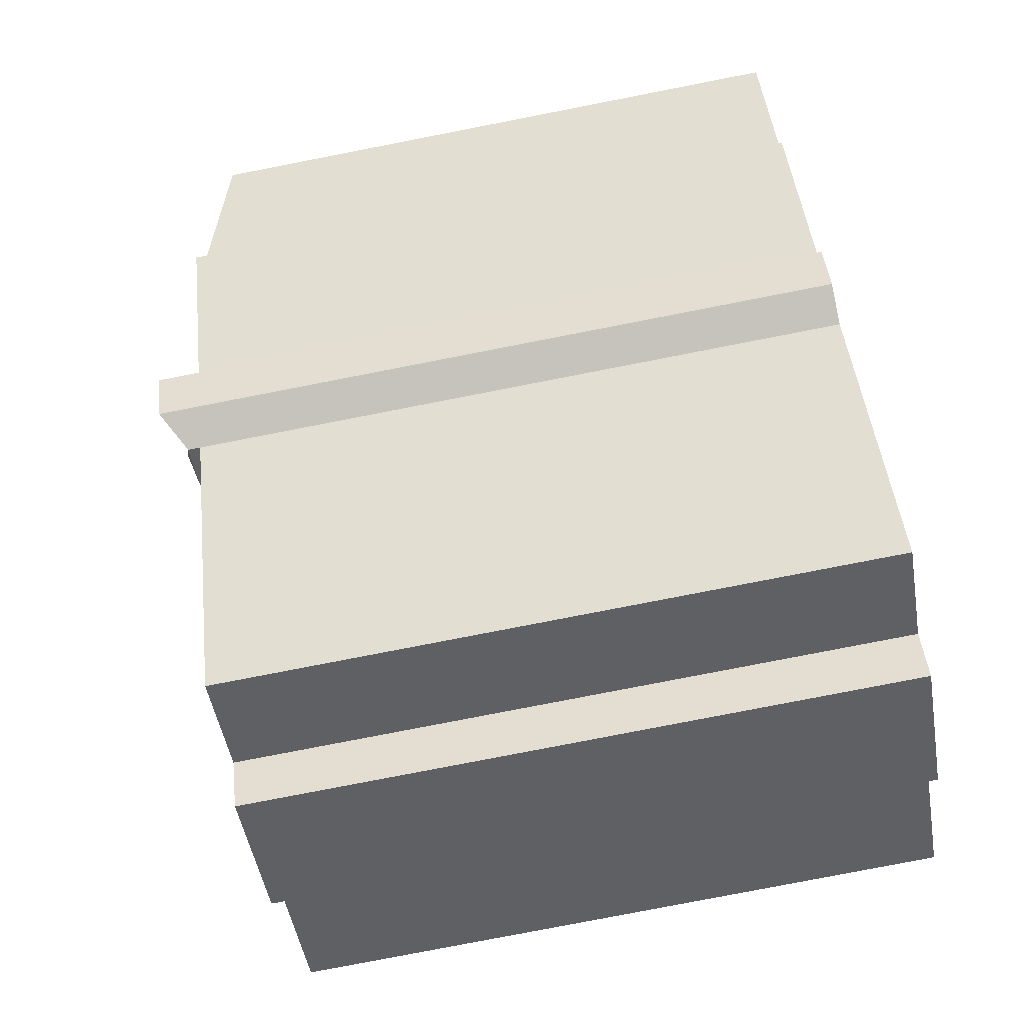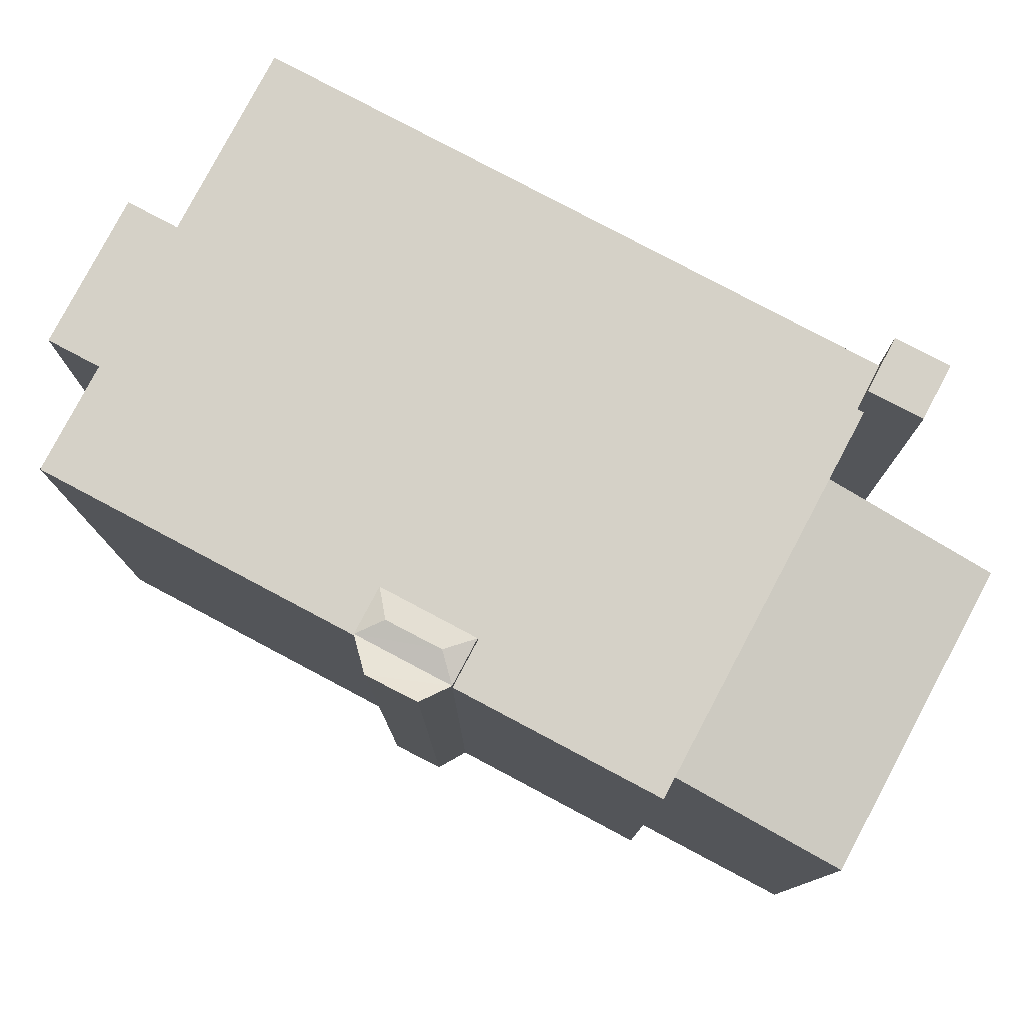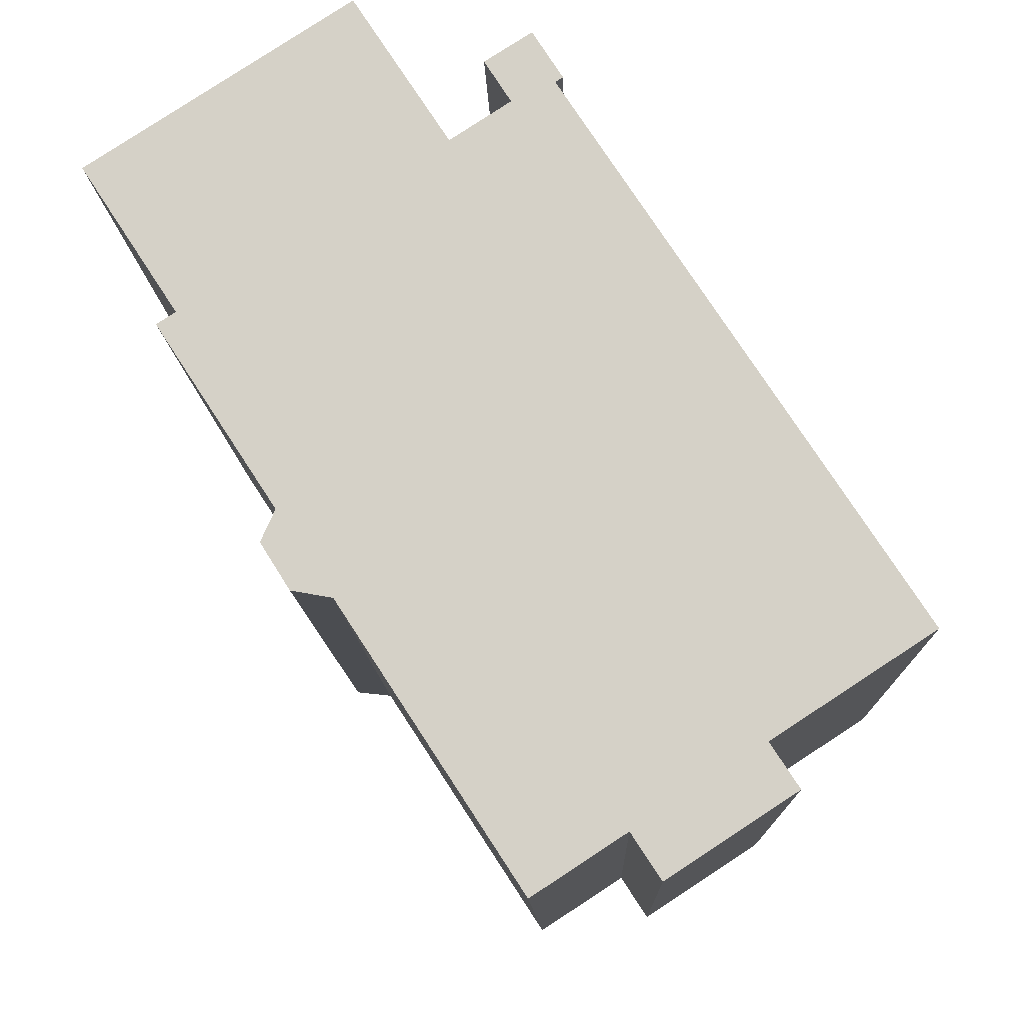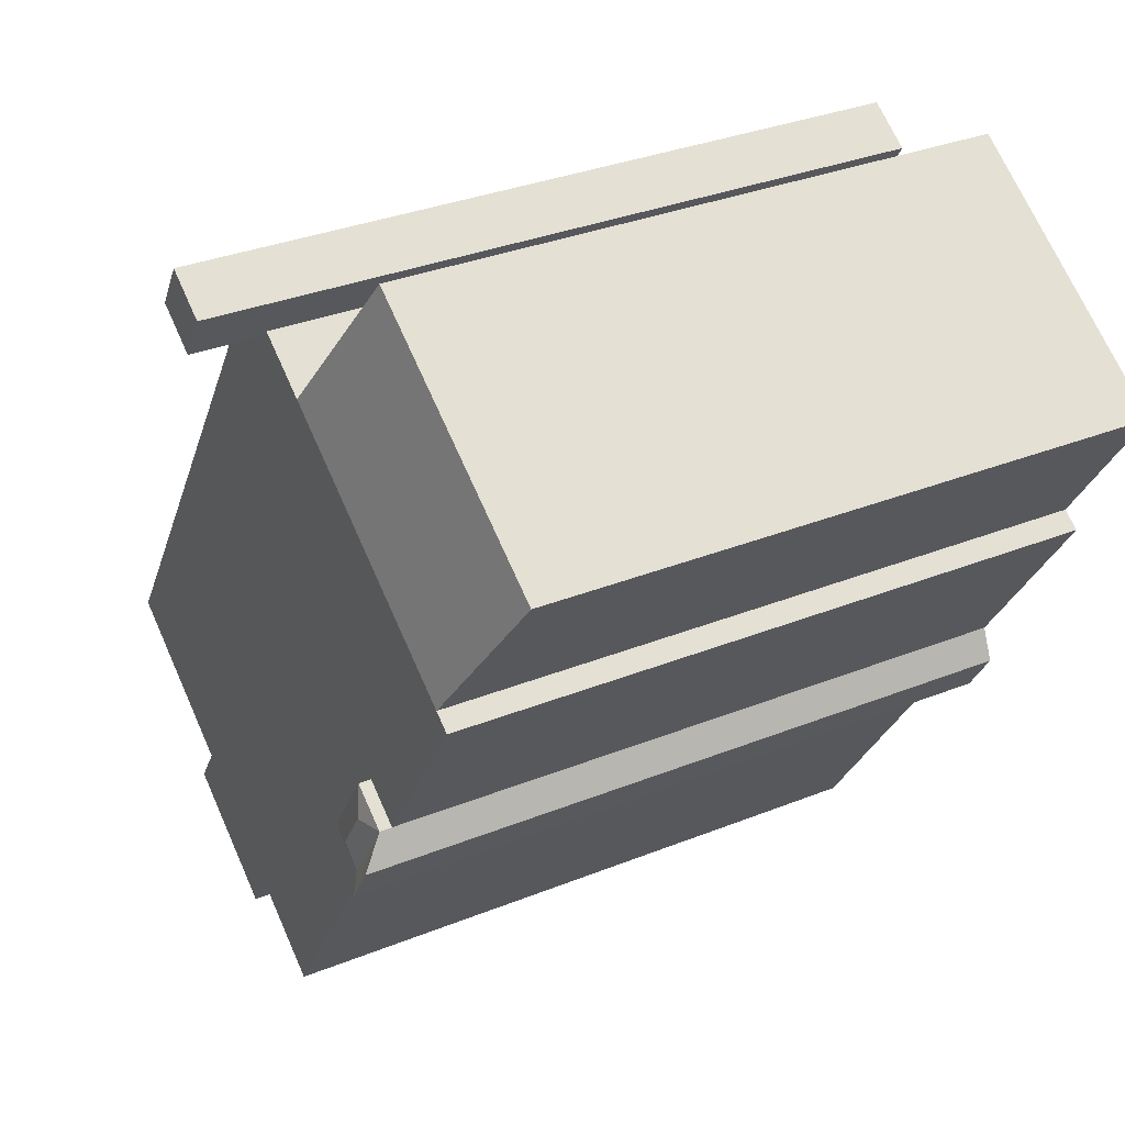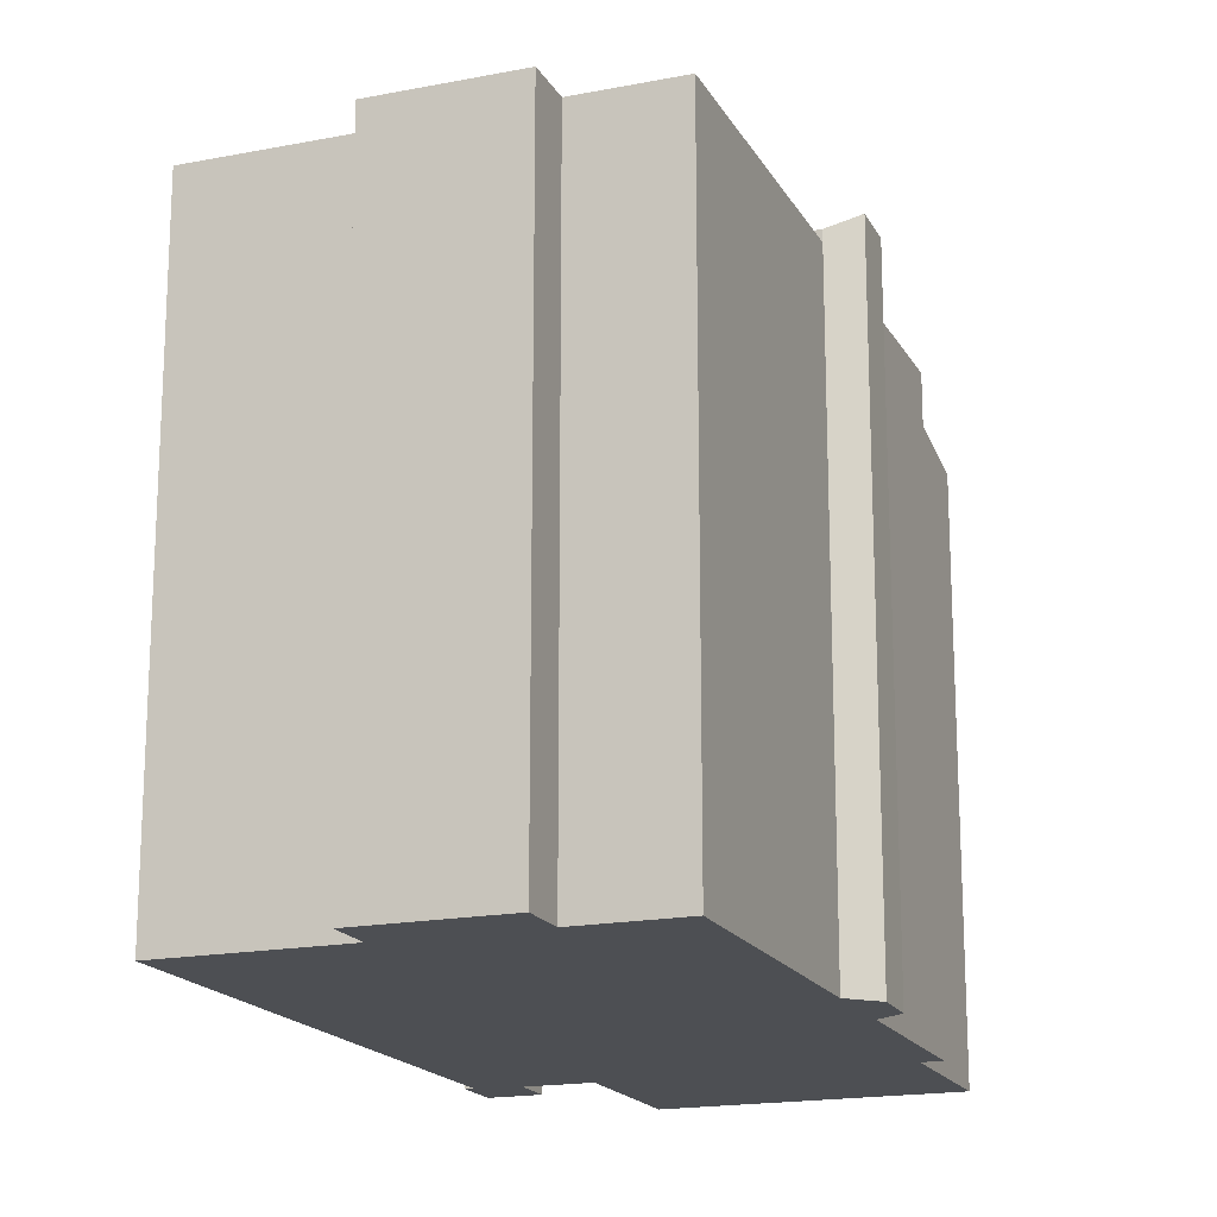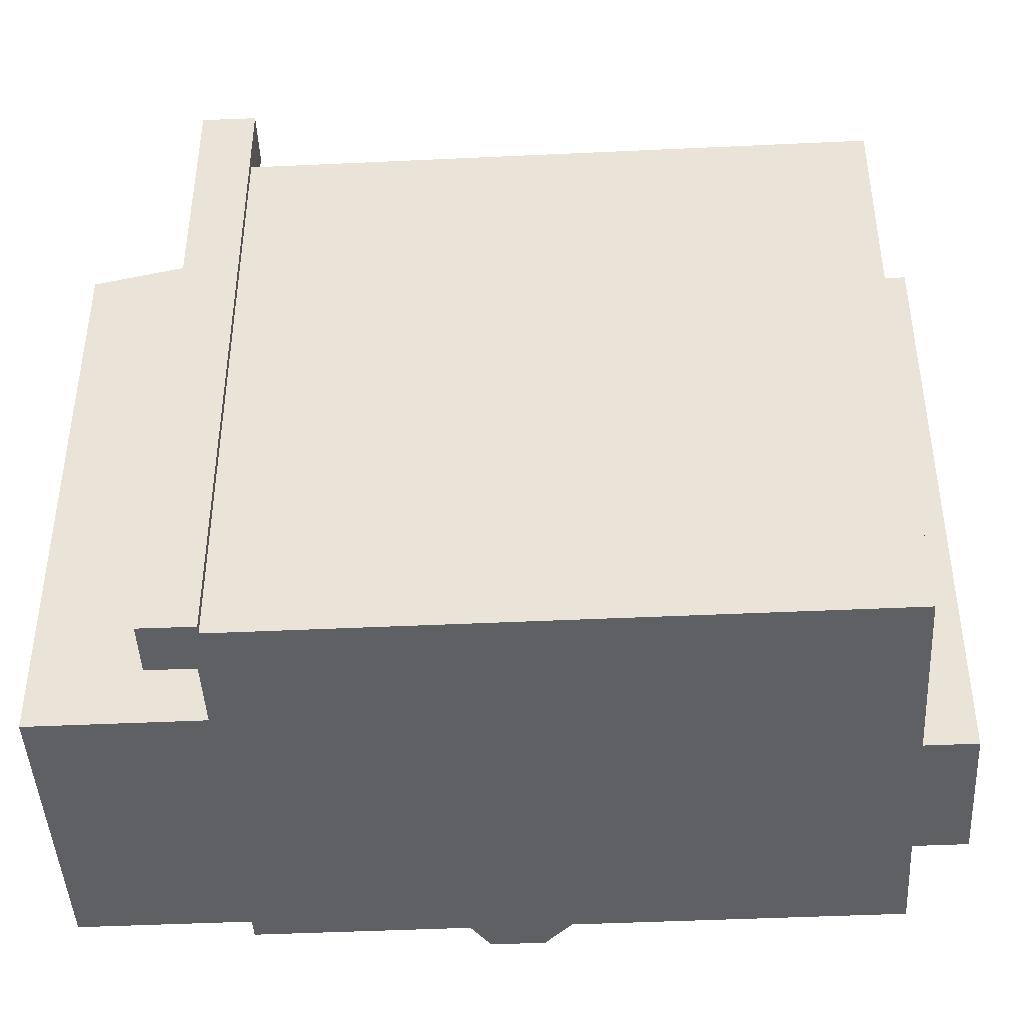
<metadata>
{"format":"obj","ext":"obj","renderer":"f3d","projection":"perspective","resolution":1024,"background":"white","views":[{"elev":-79.4,"azim":-79.0,"up":"+Z"},{"elev":79.6,"azim":-95.2,"up":"+Y"},{"elev":-12.0,"azim":1.8,"up":"+Z"},{"elev":33.0,"azim":-119.0,"up":"+Z"},{"elev":-17.9,"azim":167.8,"up":"+Y"},{"elev":-44.5,"azim":60.0,"up":"+Y"}]}
</metadata>
<code>
v 0.3479 5.457 5.405
v 0.8632 5.457 5.734
v 1.108 5.457 5.358
v 1.108 5.457 5.358
v 6.544 5.457 -2.967
v 4.047 5.457 -4.879
v 0.2159 5.457 5.32
v 0.3479 5.457 5.405
v 1.108 5.457 5.358
v -0.8351 5.457 4.77
v 0.1544 5.457 5.416
v 0.2159 5.457 5.32
v -0.8351 5.457 4.77
v 0.2159 5.457 5.32
v 1.108 5.457 5.358
v 4.047 5.457 -4.879
v 6.544 5.457 -2.967
v 6.673 5.457 -3.165
v -2.179 5.457 -1.768
v 1.108 5.457 5.358
v 4.047 5.457 -4.879
v -2.581 5.457 -2.641
v -1.899 5.457 -2.196
v 4.047 5.457 -4.879
v -2.179 5.457 -1.768
v 4.047 5.457 -4.879
v -1.899 5.457 -2.196
v 1.935 5.457 -6.226
v 4.047 5.457 -4.879
v 4.522 5.457 -5.606
v 2.425 5.457 -6.975
v -5.142 5.457 1.958
v -0.8351 5.457 4.77
v -3.497 5.457 -1.237
v -2.581 5.457 -2.641
v 4.047 5.457 -4.879
v 1.935 5.457 -6.226
v -2.581 5.457 -2.641
v 1.935 5.457 -6.226
v 0.4099 5.457 -7.222
v -5.452 5.457 1.756
v -5.142 5.457 1.958
v -3.497 5.457 -1.237
v -2.323 5.457 -1.547
v 1.108 5.457 5.358
v -2.179 5.457 -1.768
v -2.323 5.457 -1.547
v -0.8351 5.457 4.77
v 1.108 5.457 5.358
v -2.816 5.457 -0.7929
v -0.8351 5.457 4.77
v -2.323 5.457 -1.547
v -3.497 5.457 -1.237
v -0.8351 5.457 4.77
v -2.816 5.457 -0.7929
v -4.852 5.128 3.865
v -3.775 5.128 4.568
v -3.382 5.293 3.966
v -4.458 5.293 3.263
v -3.775 5.128 4.568
v -2.698 5.128 5.271
v -2.305 5.293 4.669
v -3.382 5.293 3.966
v -5.245 4.964 4.467
v -4.168 4.964 5.17
v -3.775 5.128 4.568
v -4.852 5.128 3.865
v -4.168 4.964 5.17
v -3.091 4.964 5.873
v -2.698 5.128 5.271
v -3.775 5.128 4.568
v -5.142 5.457 1.958
v -4.852 5.128 3.865
v -4.458 5.293 3.263
v -6.715 4.799 4.366
v -4.852 5.128 3.865
v -5.142 5.457 1.958
v -5.142 5.457 1.958
v -4.458 5.293 3.263
v -3.382 5.293 3.966
v -3.382 5.293 3.966
v -2.305 5.293 4.669
v -0.8351 5.457 4.77
v -5.142 5.457 1.958
v -3.382 5.293 3.966
v -0.8351 5.457 4.77
v -2.698 5.128 5.271
v -0.8351 5.457 4.77
v -2.305 5.293 4.669
v -6.715 4.799 4.366
v -4.168 4.964 5.17
v -5.245 4.964 4.467
v -6.715 4.799 4.366
v -5.245 4.964 4.467
v -4.852 5.128 3.865
v -6.715 4.799 4.366
v -2.407 4.799 7.178
v -4.168 4.964 5.17
v -3.091 4.964 5.873
v -2.407 4.799 7.178
v -2.698 5.128 5.271
v -4.168 4.964 5.17
v -2.407 4.799 7.178
v -3.091 4.964 5.873
v -2.698 5.128 5.271
v -2.407 4.799 7.178
v -0.8351 5.457 4.77
v -3.497 5.666 -1.237
v -2.581 5.666 -2.641
v -3.253 6.029 -2.52
v -3.732 6.029 -1.759
v -3.497 5.666 -1.237
v -3.253 6.029 -2.52
v -3.497 5.666 -1.237
v -2.816 5.666 -0.7929
v -2.947 5.767 -1.339
v -2.947 5.767 -1.339
v -2.425 5.767 -2.148
v -2.581 5.666 -2.641
v -3.497 5.666 -1.237
v -2.947 5.767 -1.339
v -2.581 5.666 -2.641
v -2.947 5.767 -1.339
v -1.899 5.666 -2.196
v -2.425 5.767 -2.148
v -2.947 5.767 -1.339
v -2.816 5.666 -0.7929
v -1.899 5.666 -2.196
v -2.581 5.666 -2.641
v -2.425 5.767 -2.148
v -1.899 5.666 -2.196
v 0.1544 6.673 5.416
v 0.8632 6.673 5.734
v 0.2159 6.673 5.32
v -0.2801 6.673 6.096
v 0.4909 6.673 6.59
v 0.8632 6.673 5.734
v 0.1544 6.673 5.416
v 0.4909 6.673 6.59
v 0.9879 6.673 5.814
v 0.8632 6.673 5.734
v -5.452 -5.427 1.756
v -5.142 -5.427 1.958
v -5.142 5.457 1.958
v -5.452 5.457 1.756
v -0.3403 -5.427 5.093
v 0.1544 -5.427 5.416
v 0.1544 5.457 5.416
v -0.8351 5.457 4.77
v -0.8351 -5.427 4.77
v -0.3403 -5.427 5.093
v -0.8351 5.457 4.77
v -0.3403 -5.427 5.093
v 0.1544 5.457 5.416
v 0.8632 -5.427 5.734
v 1.108 -5.427 5.358
v 1.108 5.457 5.358
v 0.8632 5.457 5.734
v 1.108 -5.427 5.358
v 6.544 -5.427 -2.967
v 6.544 5.457 -2.967
v 1.108 5.457 5.358
v 6.544 -5.427 -2.967
v 6.673 -5.427 -3.165
v 6.673 5.457 -3.165
v 6.544 5.457 -2.967
v 4.047 5.457 -4.879
v 6.673 5.457 -3.165
v 6.673 -5.427 -3.165
v 4.047 -5.427 -4.879
v 4.047 -5.427 -4.879
v 4.522 -5.427 -5.606
v 4.522 5.457 -5.606
v 4.047 5.457 -4.879
v 2.425 5.457 -6.975
v 4.522 5.457 -5.606
v 4.522 -5.427 -5.606
v 2.425 -5.427 -6.975
v 1.935 5.457 -6.226
v 2.425 5.457 -6.975
v 2.425 -5.427 -6.975
v 1.935 -5.427 -6.226
v 0.4099 5.457 -7.222
v 1.935 5.457 -6.226
v 1.935 -5.427 -6.226
v 0.4099 -5.427 -7.222
v -2.581 5.457 -2.641
v 0.4099 5.457 -7.222
v 0.4099 -5.427 -7.222
v -2.581 -5.427 -2.641
v -5.452 5.457 1.756
v -4.475 -5.427 0.2596
v -5.452 -5.427 1.756
v -4.475 -5.427 0.2596
v -3.497 5.457 -1.237
v -3.497 -5.427 -1.237
v -5.452 5.457 1.756
v -3.497 5.457 -1.237
v -4.475 -5.427 0.2596
v -6.715 -5.427 4.366
v -2.407 -5.427 7.178
v -2.407 4.799 7.178
v -6.715 4.799 4.366
v -1.621 -5.427 5.974
v -0.8351 -5.427 4.77
v -0.8351 5.457 4.77
v -2.407 4.799 7.178
v -2.407 -5.427 7.178
v -1.621 -5.427 5.974
v -2.407 4.799 7.178
v -1.621 -5.427 5.974
v -0.8351 5.457 4.77
v -6.715 4.799 4.366
v -5.929 -5.427 3.162
v -6.715 -5.427 4.366
v -5.929 -5.427 3.162
v -5.142 5.457 1.958
v -5.142 -5.427 1.958
v -6.715 4.799 4.366
v -5.142 5.457 1.958
v -5.929 -5.427 3.162
v -3.253 6.029 -2.52
v -2.917 -5.427 -2.58
v -3.253 -5.427 -2.52
v -3.253 6.029 -2.52
v -2.581 5.666 -2.641
v -2.917 -5.427 -2.58
v -2.917 -5.427 -2.58
v -2.581 5.666 -2.641
v -2.581 5.457 -2.641
v -2.917 -5.427 -2.58
v -2.581 5.457 -2.641
v -2.581 -5.427 -2.641
v -3.732 6.029 -1.759
v -3.493 -5.427 -2.139
v -3.732 -5.427 -1.759
v -3.493 -5.427 -2.139
v -3.253 6.029 -2.52
v -3.253 -5.427 -2.52
v -3.732 6.029 -1.759
v -3.253 6.029 -2.52
v -3.493 -5.427 -2.139
v -3.732 6.029 -1.759
v -3.497 5.457 -1.237
v -3.497 5.666 -1.237
v -3.732 -5.427 -1.759
v -3.497 -5.427 -1.237
v -3.497 5.457 -1.237
v -3.732 6.029 -1.759
v -3.497 5.457 -1.237
v -2.816 5.457 -0.7929
v -2.816 5.666 -0.7929
v -3.497 5.666 -1.237
v -2.179 5.457 -1.768
v -1.899 5.457 -2.196
v -1.899 5.666 -2.196
v -2.323 5.457 -1.547
v -2.179 5.457 -1.768
v -1.899 5.666 -2.196
v -2.816 5.666 -0.7929
v -2.816 5.457 -0.7929
v -2.323 5.457 -1.547
v -2.816 5.666 -0.7929
v -2.323 5.457 -1.547
v -1.899 5.666 -2.196
v -2.581 5.666 -2.641
v -1.899 5.666 -2.196
v -1.899 5.457 -2.196
v -2.581 5.457 -2.641
v 0.1054 -5.427 6.343
v 0.4909 -5.427 6.59
v 0.4909 6.673 6.59
v -0.2801 6.673 6.096
v -0.2801 -5.427 6.096
v 0.1054 -5.427 6.343
v -0.2801 6.673 6.096
v 0.1054 -5.427 6.343
v 0.4909 6.673 6.59
v 0.4909 -5.427 6.59
v 0.9879 -5.427 5.814
v 0.9879 6.673 5.814
v 0.4909 6.673 6.59
v 0.8632 6.673 5.734
v 0.9879 6.673 5.814
v 0.8632 5.457 5.734
v 0.8632 5.457 5.734
v 0.9879 6.673 5.814
v 0.9879 -5.427 5.814
v 0.8632 -5.427 5.734
v 0.2159 6.673 5.32
v 0.3479 5.457 5.405
v 0.2159 5.457 5.32
v 0.2159 6.673 5.32
v 0.8632 6.673 5.734
v 0.8632 5.457 5.734
v 0.3479 5.457 5.405
v -0.2801 6.673 6.096
v 0.1544 5.457 5.416
v 0.1544 -5.427 5.416
v -0.2801 -5.427 6.096
v -0.2801 6.673 6.096
v 0.1544 6.673 5.416
v 0.1544 5.457 5.416
v 0.1544 6.673 5.416
v 0.2159 6.673 5.32
v 0.2159 5.457 5.32
v 0.1544 5.457 5.416
v -5.142 -5.427 1.958
v -5.452 -5.427 1.756
v -4.475 -5.427 0.2596
v -3.497 -5.427 -1.237
v -3.732 -5.427 -1.759
v -3.493 -5.427 -2.139
v -3.253 -5.427 -2.52
v -2.917 -5.427 -2.58
v -2.581 -5.427 -2.641
v 0.4099 -5.427 -7.222
v 1.935 -5.427 -6.226
v 2.425 -5.427 -6.975
v 4.522 -5.427 -5.606
v 4.047 -5.427 -4.879
v 6.673 -5.427 -3.165
v 6.544 -5.427 -2.967
v 1.108 -5.427 5.358
v 0.8632 -5.427 5.734
v 0.9879 -5.427 5.814
v 0.4909 -5.427 6.59
v 0.1054 -5.427 6.343
v -0.2801 -5.427 6.096
v 0.1544 -5.427 5.416
v -0.3403 -5.427 5.093
v -0.8351 -5.427 4.77
v -1.621 -5.427 5.974
v -2.407 -5.427 7.178
v -6.715 -5.427 4.366
v -5.929 -5.427 3.162
g CDNNDG02_0003980
f 1 2 3
f 4 5 6
f 7 8 9
f 10 11 12
f 13 14 15
f 16 17 18
f 19 20 21
f 22 23 24
f 25 26 27
f 31 28 29
f 30 31 29
f 32 33 34
f 35 36 37
f 38 39 40
f 41 42 43
f 44 45 46
f 47 48 49
f 50 51 52
f 53 54 55
f 57 58 59
f 56 57 59
f 61 62 63
f 60 61 63
f 65 66 67
f 64 65 67
f 69 70 71
f 68 69 71
f 72 73 74
f 75 76 77
f 78 79 80
f 81 82 83
f 84 85 86
f 87 88 89
f 90 91 92
f 93 94 95
f 96 97 98
f 99 100 101
f 102 103 104
f 105 106 107
f 108 109 110
f 111 112 113
f 114 115 116
f 117 118 119
f 120 121 122
f 123 124 125
f 126 127 128
f 129 130 131
f 132 133 134
f 135 137 138
f 135 136 137
f 139 140 141
f 145 142 144
f 144 142 143
f 146 147 148
f 149 150 151
f 152 153 154
f 156 157 155
f 155 157 158
f 162 159 161
f 160 161 159
f 164 165 166
f 163 164 166
f 169 170 168
f 167 168 170
f 172 173 171
f 171 173 174
f 177 175 176
f 175 177 178
f 179 181 182
f 179 180 181
f 185 183 184
f 183 185 186
f 187 189 190
f 187 188 189
f 191 192 193
f 194 195 196
f 197 198 199
f 203 200 202
f 202 200 201
f 204 205 206
f 207 208 209
f 210 211 212
f 213 214 215
f 216 217 218
f 219 220 221
f 222 223 224
f 225 226 227
f 228 229 230
f 231 232 233
f 234 235 236
f 237 238 239
f 240 241 242
f 243 244 245
f 246 248 249
f 246 247 248
f 253 250 252
f 252 250 251
f 254 255 256
f 257 258 259
f 260 261 262
f 263 264 265
f 266 268 269
f 266 267 268
f 270 271 272
f 273 274 275
f 276 277 278
f 280 281 279
f 279 281 282
f 283 284 285
f 286 288 289
f 288 286 287
f 290 291 292
f 294 295 296
f 293 294 296
f 298 299 300
f 297 298 300
f 301 302 303
f 304 306 307
f 304 305 306
f 336 308 333
f 336 333 334
f 318 321 316
f 325 328 330
f 309 310 308
f 321 324 316
f 319 321 318
f 312 313 311
f 313 314 315
f 316 317 318
f 336 334 335
f 315 311 313
f 316 311 315
f 321 319 320
f 322 323 321
f 332 310 311
f 324 331 332
f 324 321 323
f 332 308 310
f 325 326 327
f 316 332 311
f 331 324 330
f 330 328 329
f 316 324 332
f 330 324 325
f 327 328 325
f 332 333 308

</code>
